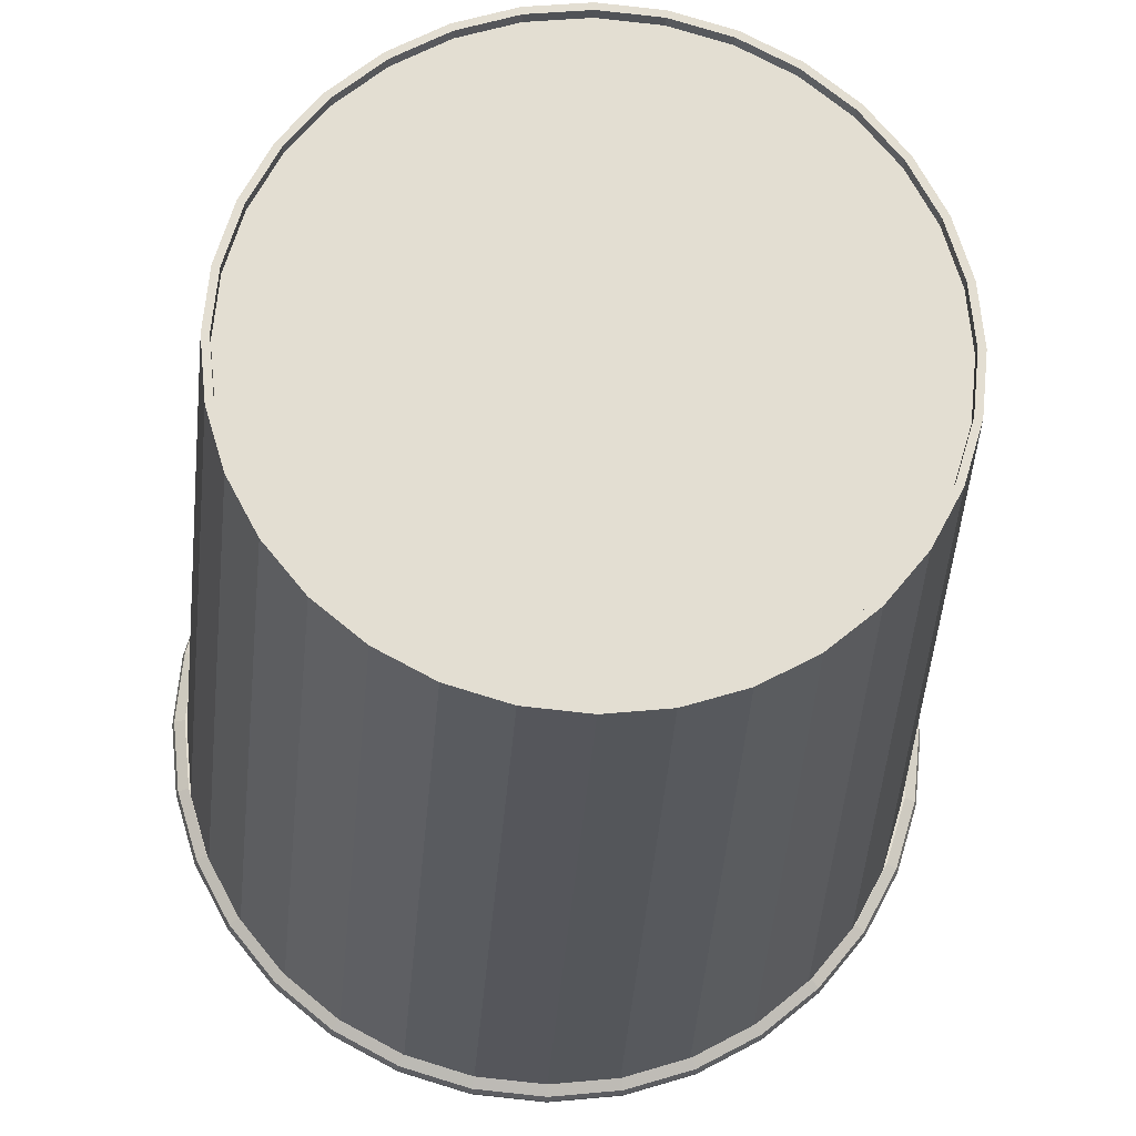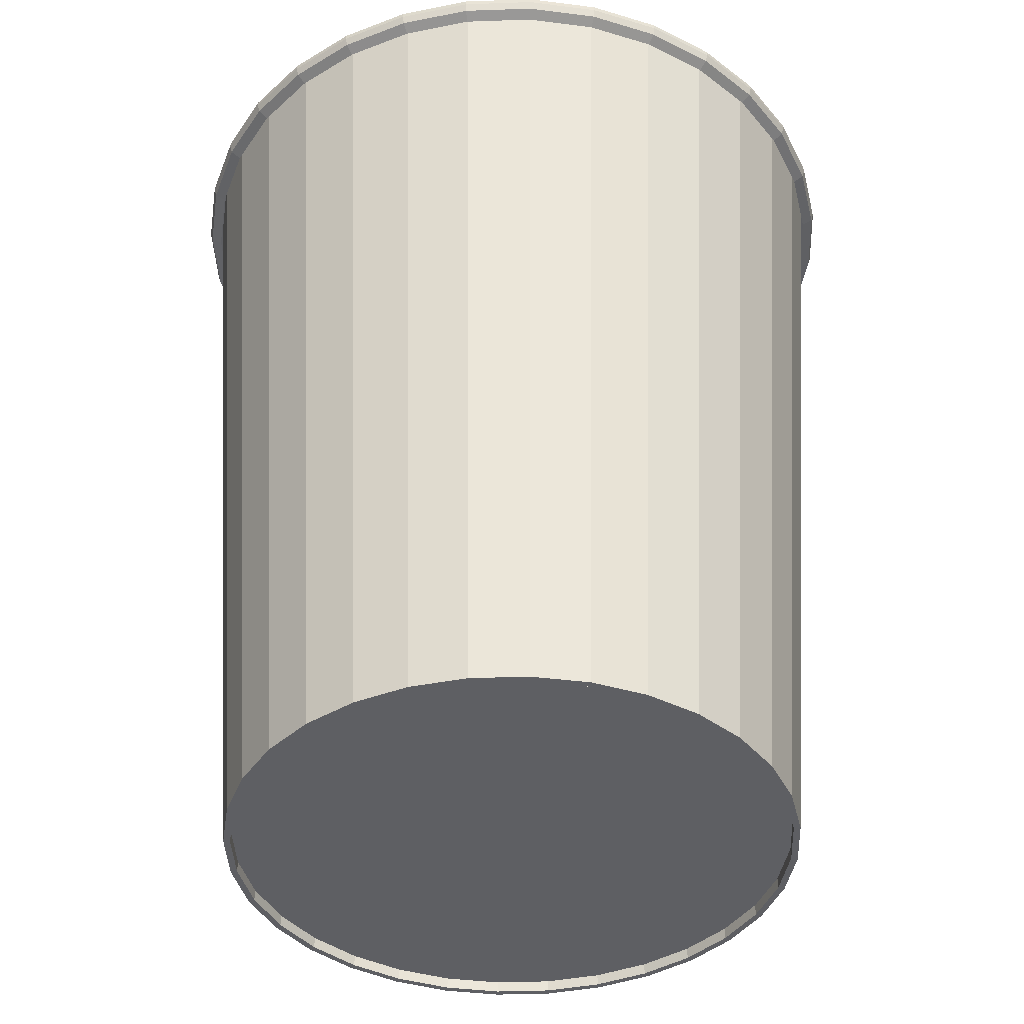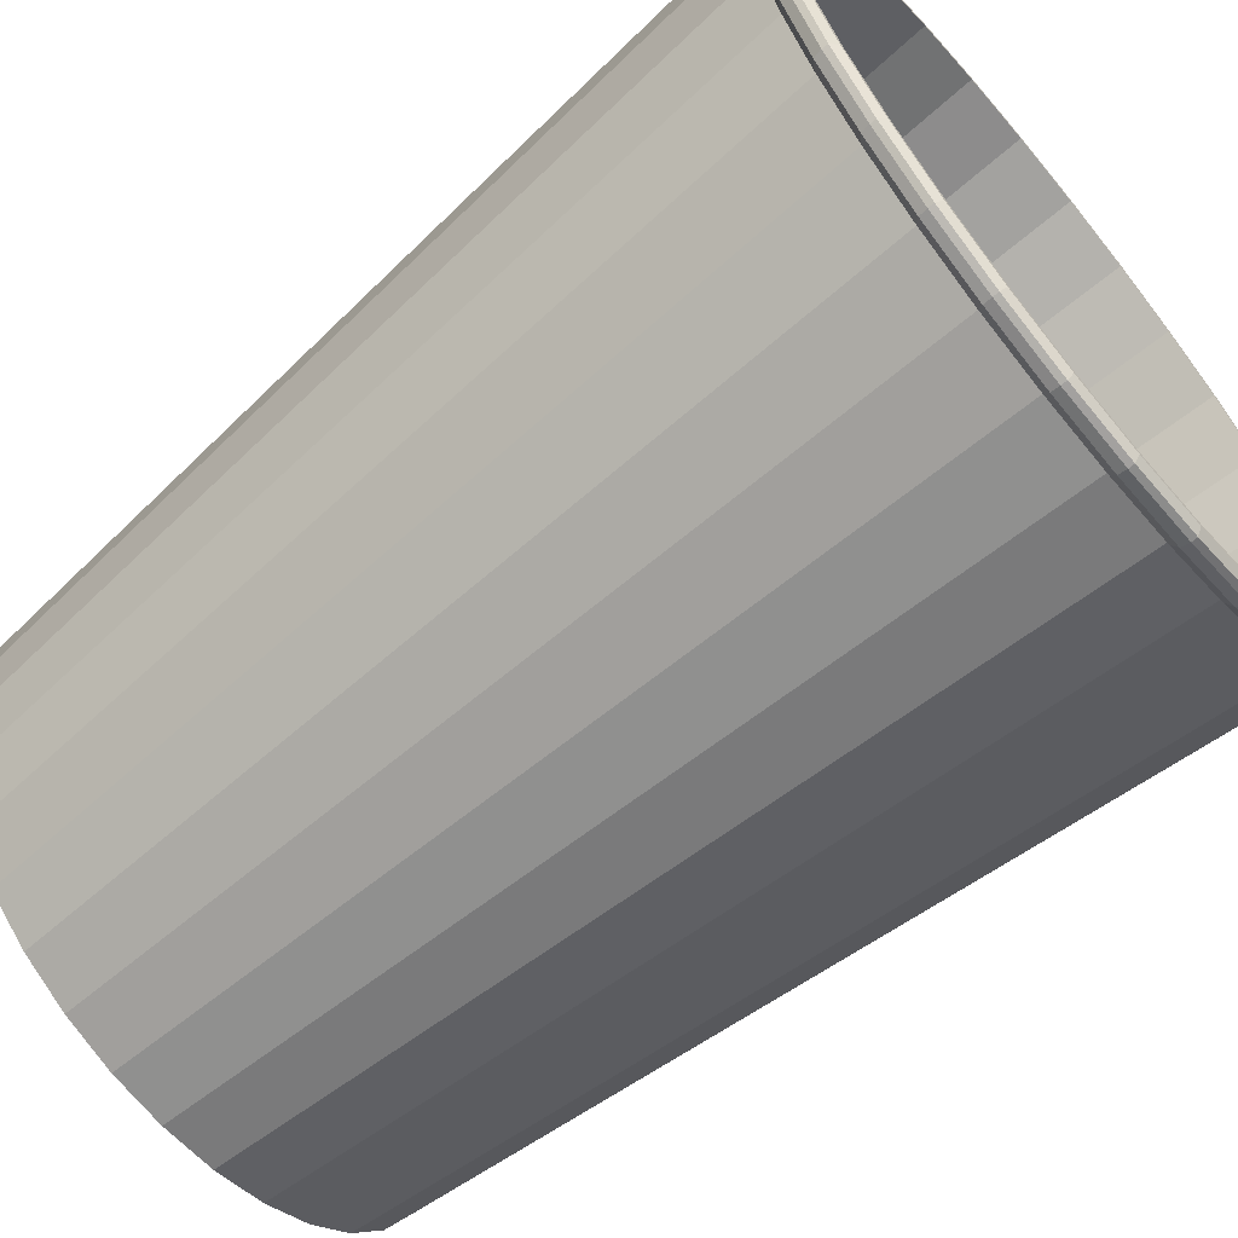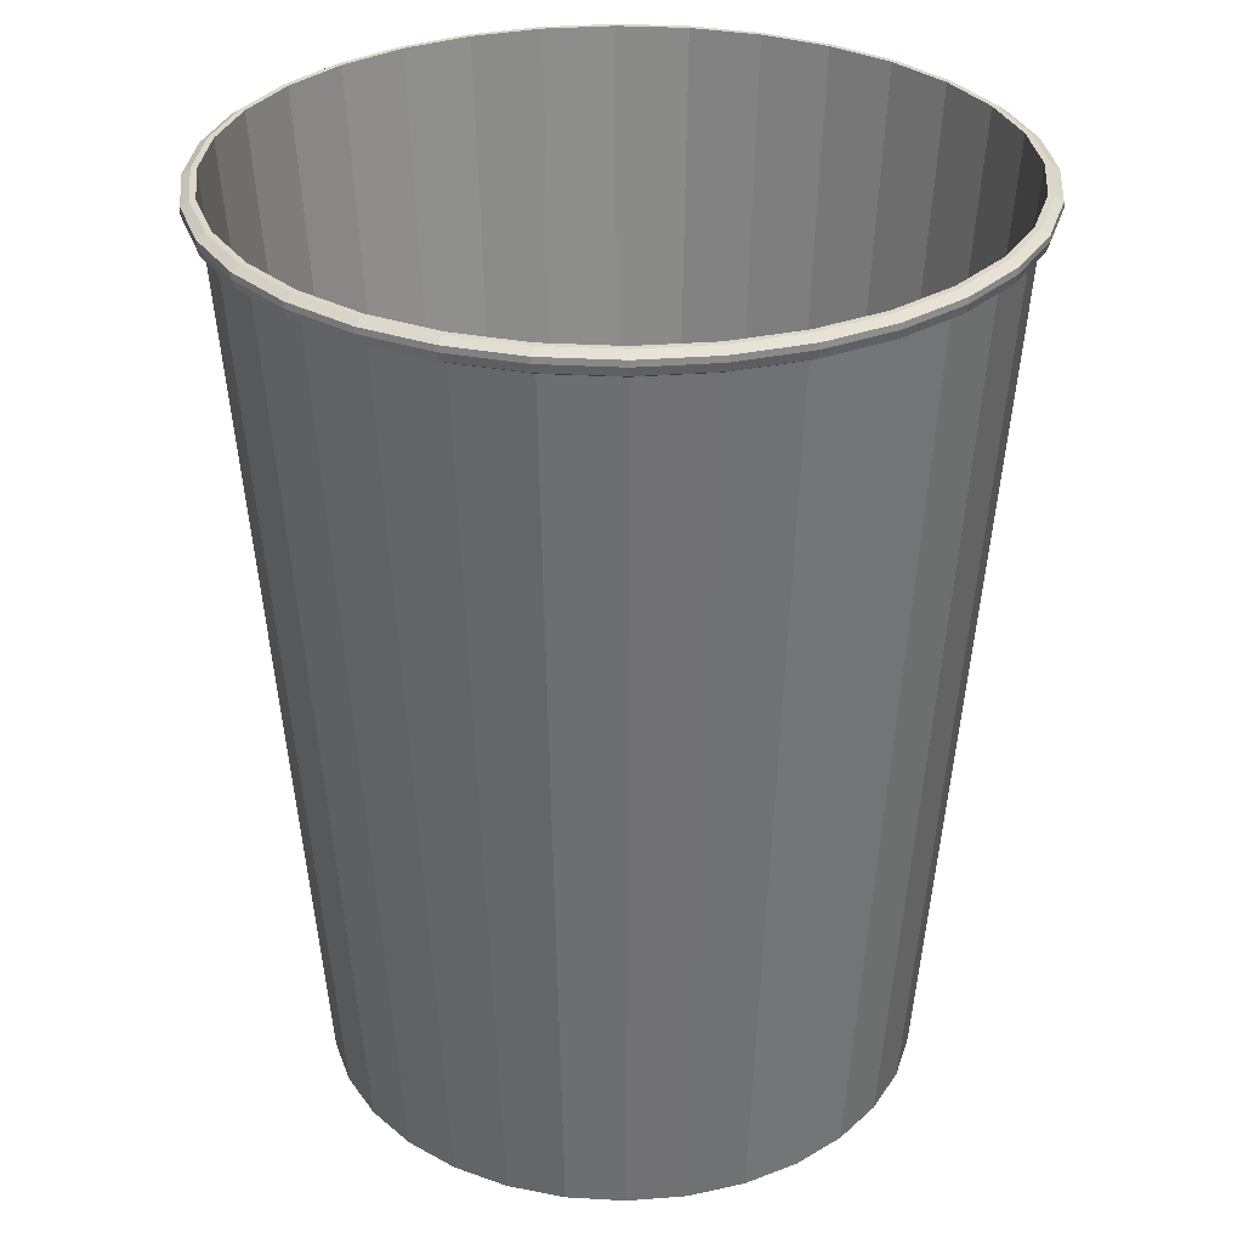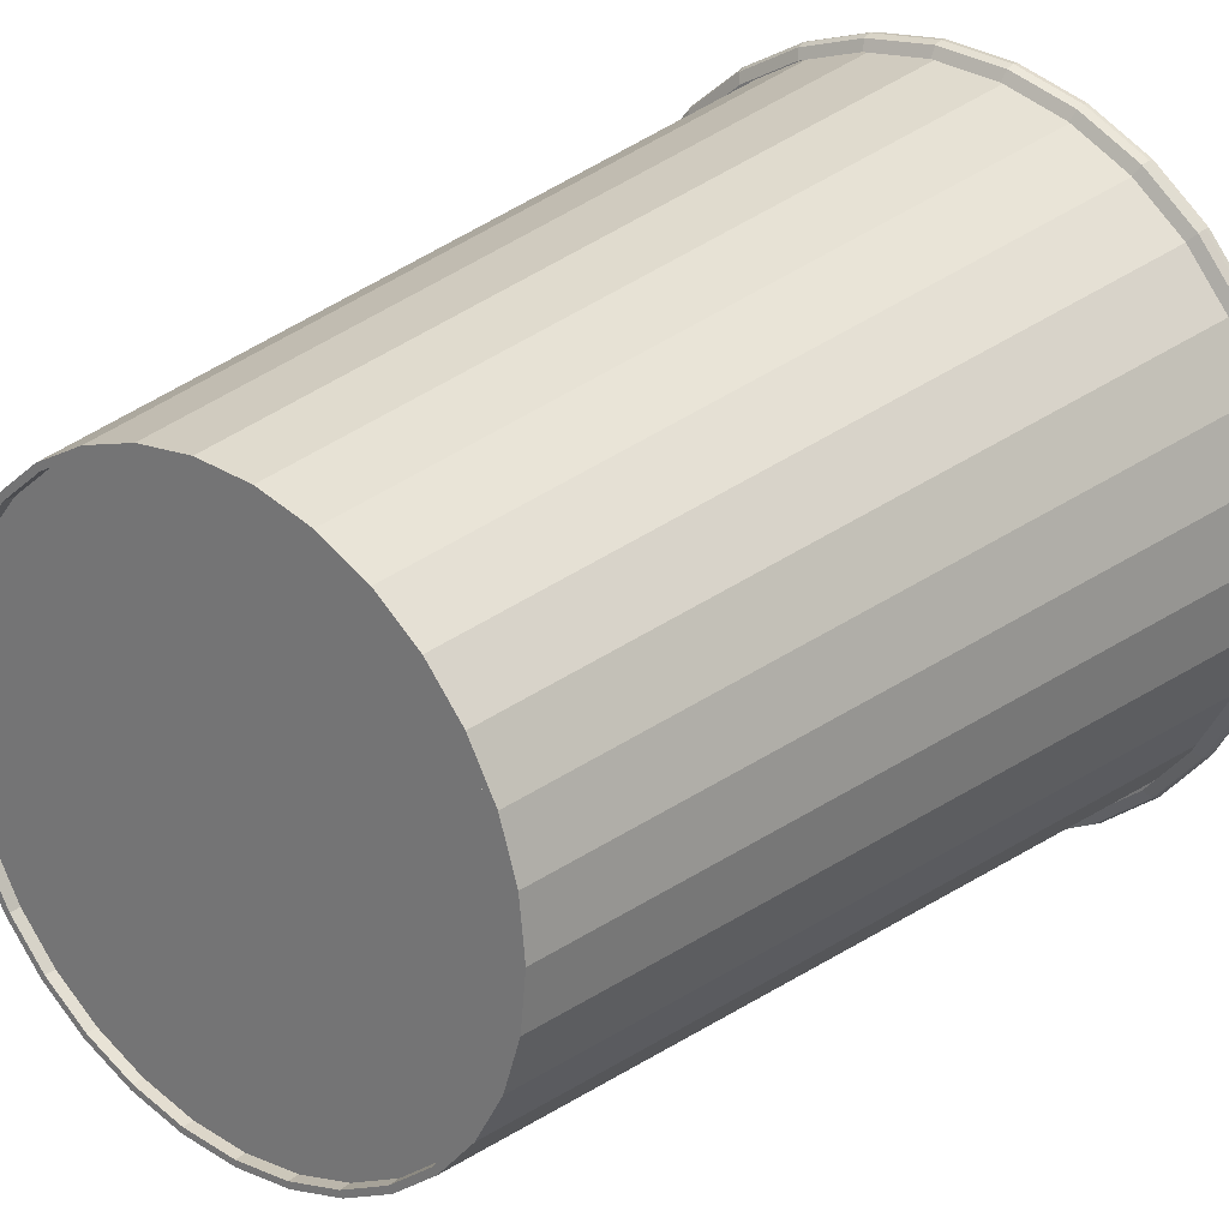
<metadata>
{"format":"obj","ext":"obj","renderer":"f3d","projection":"perspective","resolution":1024,"background":"white","views":[{"elev":-21.7,"azim":177.4,"up":"+Y"},{"elev":-41.0,"azim":131.8,"up":"+Z"},{"elev":-65.3,"azim":-50.1,"up":"+Y"},{"elev":30.5,"azim":134.1,"up":"+Z"},{"elev":26.0,"azim":-141.0,"up":"+Y"}]}
</metadata>
<code>
o cup
v -0.4616 -0.13 0.536
v -0.4611 -0.1251 0.536
v -0.4597 -0.1204 0.536
v -0.4574 -0.116 0.536
v -0.4542 -0.1122 0.536
v -0.4504 -0.1091 0.536
v -0.446 -0.1067 0.536
v -0.4413 -0.1053 0.536
v -0.4364 -0.1048 0.536
v -0.4315 -0.1053 0.536
v -0.4267 -0.1067 0.536
v -0.4224 -0.1091 0.536
v -0.4186 -0.1122 0.536
v -0.4154 -0.116 0.536
v -0.4131 -0.1204 0.536
v -0.4116 -0.1251 0.536
v -0.4112 -0.13 0.536
v -0.4116 -0.135 0.536
v -0.4131 -0.1397 0.536
v -0.4154 -0.144 0.536
v -0.4186 -0.1479 0.536
v -0.4224 -0.151 0.536
v -0.4267 -0.1533 0.536
v -0.4315 -0.1548 0.536
v -0.4364 -0.1553 0.536
v -0.4413 -0.1548 0.536
v -0.446 -0.1533 0.536
v -0.4504 -0.151 0.536
v -0.4542 -0.1479 0.536
v -0.4574 -0.144 0.536
v -0.4597 -0.1397 0.536
v -0.4611 -0.135 0.536
v -0.4686 -0.13 0.6154
v -0.468 -0.1237 0.6154
v -0.4662 -0.1177 0.6154
v -0.4632 -0.1121 0.6154
v -0.4592 -0.1073 0.6154
v -0.4543 -0.1032 0.6154
v -0.4487 -0.1003 0.6154
v -0.4427 -0.09844 0.6154
v -0.4364 -0.09782 0.6154
v -0.4301 -0.09844 0.6154
v -0.4241 -0.1003 0.6154
v -0.4185 -0.1032 0.6154
v -0.4136 -0.1073 0.6154
v -0.4096 -0.1121 0.6154
v -0.4066 -0.1177 0.6154
v -0.4048 -0.1237 0.6154
v -0.4042 -0.13 0.6154
v -0.4048 -0.1363 0.6154
v -0.4066 -0.1424 0.6154
v -0.4096 -0.1479 0.6154
v -0.4136 -0.1528 0.6154
v -0.4185 -0.1568 0.6154
v -0.4241 -0.1598 0.6154
v -0.4301 -0.1616 0.6154
v -0.4364 -0.1623 0.6154
v -0.4427 -0.1616 0.6154
v -0.4487 -0.1598 0.6154
v -0.4543 -0.1568 0.6154
v -0.4592 -0.1528 0.6154
v -0.4632 -0.1479 0.6154
v -0.4662 -0.1424 0.6154
v -0.468 -0.1363 0.6154
v -0.4691 -0.13 0.6154
v -0.4698 -0.13 0.6149
v -0.4685 -0.1237 0.6154
v -0.4692 -0.1235 0.6149
v -0.4666 -0.1175 0.6154
v -0.4673 -0.1172 0.6149
v -0.4636 -0.1119 0.6154
v -0.4642 -0.1115 0.6149
v -0.4595 -0.1069 0.6154
v -0.46 -0.1064 0.6149
v -0.4546 -0.1028 0.6154
v -0.455 -0.1022 0.6149
v -0.4489 -0.09981 0.6154
v -0.4492 -0.09915 0.6149
v -0.4428 -0.09795 0.6154
v -0.4429 -0.09724 0.6149
v -0.4364 -0.09732 0.6154
v -0.4364 -0.0966 0.6149
v -0.43 -0.09795 0.6154
v -0.4299 -0.09724 0.6149
v -0.4239 -0.09981 0.6154
v -0.4236 -0.09915 0.6149
v -0.4182 -0.1028 0.6154
v -0.4178 -0.1022 0.6149
v -0.4133 -0.1069 0.6154
v -0.4127 -0.1064 0.6149
v -0.4092 -0.1119 0.6154
v -0.4086 -0.1115 0.6149
v -0.4062 -0.1175 0.6154
v -0.4055 -0.1172 0.6149
v -0.4043 -0.1237 0.6154
v -0.4036 -0.1235 0.6149
v -0.4037 -0.13 0.6154
v -0.403 -0.13 0.6149
v -0.4043 -0.1364 0.6154
v -0.4036 -0.1366 0.6149
v -0.4062 -0.1426 0.6154
v -0.4055 -0.1428 0.6149
v -0.4092 -0.1482 0.6154
v -0.4086 -0.1486 0.6149
v -0.4133 -0.1532 0.6154
v -0.4127 -0.1537 0.6149
v -0.4182 -0.1572 0.6154
v -0.4178 -0.1578 0.6149
v -0.4239 -0.1603 0.6154
v -0.4236 -0.1609 0.6149
v -0.43 -0.1621 0.6154
v -0.4299 -0.1628 0.6149
v -0.4364 -0.1627 0.6154
v -0.4364 -0.1635 0.6149
v -0.4428 -0.1621 0.6154
v -0.4429 -0.1628 0.6149
v -0.4489 -0.1603 0.6154
v -0.4492 -0.1609 0.6149
v -0.4546 -0.1572 0.6154
v -0.455 -0.1578 0.6149
v -0.4595 -0.1532 0.6154
v -0.46 -0.1537 0.6149
v -0.4636 -0.1482 0.6154
v -0.4642 -0.1486 0.6149
v -0.4666 -0.1426 0.6154
v -0.4673 -0.1428 0.6149
v -0.4685 -0.1364 0.6154
v -0.4692 -0.1366 0.6149
v -0.4699 -0.13 0.6144
v -0.4687 -0.13 0.6131
v -0.4696 -0.13 0.6136
v -0.468 -0.1237 0.6131
v -0.4692 -0.1235 0.6144
v -0.469 -0.1235 0.6136
v -0.4662 -0.1177 0.6131
v -0.4673 -0.1172 0.6144
v -0.4671 -0.1173 0.6136
v -0.4632 -0.1121 0.6131
v -0.4642 -0.1114 0.6144
v -0.464 -0.1116 0.6136
v -0.4592 -0.1072 0.6131
v -0.4601 -0.1064 0.6144
v -0.4599 -0.1065 0.6136
v -0.4543 -0.1032 0.6131
v -0.455 -0.1022 0.6144
v -0.4549 -0.1024 0.6136
v -0.4487 -0.1002 0.6131
v -0.4492 -0.09911 0.6144
v -0.4491 -0.09932 0.6136
v -0.4427 -0.09839 0.6131
v -0.4429 -0.09721 0.6144
v -0.4429 -0.09743 0.6136
v -0.4364 -0.09777 0.6131
v -0.4364 -0.09656 0.6144
v -0.4364 -0.0968 0.6136
v -0.4301 -0.09839 0.6131
v -0.4299 -0.09721 0.6144
v -0.4299 -0.09743 0.6136
v -0.424 -0.1002 0.6131
v -0.4236 -0.09911 0.6144
v -0.4237 -0.09932 0.6136
v -0.4185 -0.1032 0.6131
v -0.4178 -0.1022 0.6144
v -0.4179 -0.1024 0.6136
v -0.4136 -0.1072 0.6131
v -0.4127 -0.1064 0.6144
v -0.4129 -0.1065 0.6136
v -0.4096 -0.1121 0.6131
v -0.4086 -0.1114 0.6144
v -0.4088 -0.1116 0.6136
v -0.4066 -0.1177 0.6131
v -0.4055 -0.1172 0.6144
v -0.4057 -0.1173 0.6136
v -0.4047 -0.1237 0.6131
v -0.4036 -0.1235 0.6144
v -0.4038 -0.1235 0.6136
v -0.4041 -0.13 0.6131
v -0.4029 -0.13 0.6144
v -0.4031 -0.13 0.6136
v -0.4047 -0.1363 0.6131
v -0.4036 -0.1366 0.6144
v -0.4038 -0.1365 0.6136
v -0.4066 -0.1424 0.6131
v -0.4055 -0.1428 0.6144
v -0.4057 -0.1428 0.6136
v -0.4096 -0.148 0.6131
v -0.4086 -0.1486 0.6144
v -0.4088 -0.1485 0.6136
v -0.4136 -0.1529 0.6131
v -0.4127 -0.1537 0.6144
v -0.4129 -0.1535 0.6136
v -0.4185 -0.1569 0.6131
v -0.4178 -0.1579 0.6144
v -0.4179 -0.1577 0.6136
v -0.424 -0.1598 0.6131
v -0.4236 -0.161 0.6144
v -0.4237 -0.1607 0.6136
v -0.4301 -0.1617 0.6131
v -0.4299 -0.1629 0.6144
v -0.4299 -0.1626 0.6136
v -0.4364 -0.1623 0.6131
v -0.4364 -0.1635 0.6144
v -0.4364 -0.1633 0.6136
v -0.4427 -0.1617 0.6131
v -0.4429 -0.1629 0.6144
v -0.4429 -0.1626 0.6136
v -0.4487 -0.1598 0.6131
v -0.4492 -0.161 0.6144
v -0.4491 -0.1607 0.6136
v -0.4543 -0.1569 0.6131
v -0.455 -0.1579 0.6144
v -0.4549 -0.1577 0.6136
v -0.4592 -0.1529 0.6131
v -0.4601 -0.1537 0.6144
v -0.4599 -0.1535 0.6136
v -0.4632 -0.148 0.6131
v -0.4642 -0.1486 0.6144
v -0.464 -0.1485 0.6136
v -0.4662 -0.1424 0.6131
v -0.4673 -0.1428 0.6144
v -0.4671 -0.1428 0.6136
v -0.468 -0.1363 0.6131
v -0.4692 -0.1366 0.6144
v -0.469 -0.1365 0.6136
v -0.4622 -0.13 0.5349
v -0.4617 -0.125 0.5349
v -0.4602 -0.1202 0.5349
v -0.4579 -0.1157 0.5349
v -0.4546 -0.1118 0.5349
v -0.4507 -0.1086 0.5349
v -0.4463 -0.1062 0.5349
v -0.4414 -0.1047 0.5349
v -0.4364 -0.1042 0.5349
v -0.4314 -0.1047 0.5349
v -0.4265 -0.1062 0.5349
v -0.422 -0.1086 0.5349
v -0.4181 -0.1118 0.5349
v -0.4149 -0.1157 0.5349
v -0.4125 -0.1202 0.5349
v -0.4111 -0.125 0.5349
v -0.4106 -0.13 0.5349
v -0.4111 -0.1351 0.5349
v -0.4125 -0.1399 0.5349
v -0.4149 -0.1444 0.5349
v -0.4181 -0.1483 0.5349
v -0.422 -0.1515 0.5349
v -0.4265 -0.1539 0.5349
v -0.4314 -0.1554 0.5349
v -0.4364 -0.1559 0.5349
v -0.4414 -0.1554 0.5349
v -0.4463 -0.1539 0.5349
v -0.4507 -0.1515 0.5349
v -0.4546 -0.1483 0.5349
v -0.4579 -0.1444 0.5349
v -0.4602 -0.1399 0.5349
v -0.4617 -0.1351 0.5349
v -0.4616 -0.13 0.5349
v -0.4611 -0.1251 0.5349
v -0.4597 -0.1204 0.5349
v -0.4574 -0.116 0.5349
v -0.4542 -0.1122 0.5349
v -0.4504 -0.1091 0.5349
v -0.446 -0.1067 0.5349
v -0.4413 -0.1053 0.5349
v -0.4364 -0.1048 0.5349
v -0.4315 -0.1053 0.5349
v -0.4267 -0.1067 0.5349
v -0.4224 -0.1091 0.5349
v -0.4186 -0.1122 0.5349
v -0.4154 -0.116 0.5349
v -0.4131 -0.1204 0.5349
v -0.4116 -0.1251 0.5349
v -0.4112 -0.13 0.5349
v -0.4116 -0.135 0.5349
v -0.4131 -0.1397 0.5349
v -0.4154 -0.144 0.5349
v -0.4186 -0.1479 0.5349
v -0.4224 -0.151 0.5349
v -0.4267 -0.1533 0.5349
v -0.4315 -0.1548 0.5349
v -0.4364 -0.1553 0.5349
v -0.4413 -0.1548 0.5349
v -0.446 -0.1533 0.5349
v -0.4504 -0.151 0.5349
v -0.4542 -0.1479 0.5349
v -0.4574 -0.144 0.5349
v -0.4597 -0.1397 0.5349
v -0.4611 -0.135 0.5349
f 35 69 67 34
f 36 71 69 35
f 37 73 71 36
f 38 75 73 37
f 39 77 75 38
f 40 79 77 39
f 41 81 79 40
f 42 83 81 41
f 43 85 83 42
f 44 87 85 43
f 45 89 87 44
f 46 91 89 45
f 47 93 91 46
f 48 95 93 47
f 49 97 95 48
f 50 99 97 49
f 51 101 99 50
f 52 103 101 51
f 53 105 103 52
f 54 107 105 53
f 55 109 107 54
f 56 111 109 55
f 57 113 111 56
f 58 115 113 57
f 59 117 115 58
f 60 119 117 59
f 61 121 119 60
f 62 123 121 61
f 63 125 123 62
f 64 127 125 63
f 33 65 127 64
f 1 32 31 30 29 28 27 26 25 24 23 22 21 20 19 18 17 16 15 14 13 12 11 10 9 8 7 6 5 4 3 2
f 226 34 33 225
f 227 35 34 226
f 228 36 35 227
f 229 37 36 228
f 230 38 37 229
f 231 39 38 230
f 232 40 39 231
f 233 41 40 232
f 234 42 41 233
f 235 43 42 234
f 236 44 43 235
f 237 45 44 236
f 238 46 45 237
f 239 47 46 238
f 240 48 47 239
f 241 49 48 240
f 242 50 49 241
f 243 51 50 242
f 244 52 51 243
f 245 53 52 244
f 246 54 53 245
f 247 55 54 246
f 248 56 55 247
f 249 57 56 248
f 250 58 57 249
f 251 59 58 250
f 252 60 59 251
f 253 61 60 252
f 254 62 61 253
f 255 63 62 254
f 256 64 63 255
f 225 33 64 256
f 66 65 67 68
f 68 67 69 70
f 70 69 71 72
f 72 71 73 74
f 74 73 75 76
f 76 75 77 78
f 78 77 79 80
f 80 79 81 82
f 82 81 83 84
f 84 83 85 86
f 86 85 87 88
f 88 87 89 90
f 90 89 91 92
f 92 91 93 94
f 94 93 95 96
f 96 95 97 98
f 98 97 99 100
f 100 99 101 102
f 102 101 103 104
f 104 103 105 106
f 106 105 107 108
f 108 107 109 110
f 110 109 111 112
f 112 111 113 114
f 114 113 115 116
f 116 115 117 118
f 118 117 119 120
f 120 119 121 122
f 122 121 123 124
f 124 123 125 126
f 126 125 127 128
f 129 66 68 133
f 128 127 65 66
f 34 67 65 33
f 136 70 72 139
f 220 126 128 223
f 217 124 126 220
f 214 122 124 217
f 211 120 122 214
f 208 118 120 211
f 205 116 118 208
f 202 114 116 205
f 199 112 114 202
f 196 110 112 199
f 193 108 110 196
f 190 106 108 193
f 187 104 106 190
f 184 102 104 187
f 181 100 102 184
f 178 98 100 181
f 175 96 98 178
f 172 94 96 175
f 169 92 94 172
f 166 90 92 169
f 163 88 90 166
f 160 86 88 163
f 157 84 86 160
f 154 82 84 157
f 151 80 82 154
f 148 78 80 151
f 145 76 78 148
f 142 74 76 145
f 139 72 74 142
f 133 68 70 136
f 130 131 134 132
f 131 129 133 134
f 132 134 137 135
f 134 133 136 137
f 135 137 140 138
f 137 136 139 140
f 138 140 143 141
f 140 139 142 143
f 141 143 146 144
f 143 142 145 146
f 144 146 149 147
f 146 145 148 149
f 147 149 152 150
f 149 148 151 152
f 150 152 155 153
f 152 151 154 155
f 153 155 158 156
f 155 154 157 158
f 156 158 161 159
f 158 157 160 161
f 159 161 164 162
f 161 160 163 164
f 162 164 167 165
f 164 163 166 167
f 165 167 170 168
f 167 166 169 170
f 168 170 173 171
f 170 169 172 173
f 171 173 176 174
f 173 172 175 176
f 174 176 179 177
f 176 175 178 179
f 177 179 182 180
f 179 178 181 182
f 180 182 185 183
f 182 181 184 185
f 183 185 188 186
f 185 184 187 188
f 186 188 191 189
f 188 187 190 191
f 189 191 194 192
f 191 190 193 194
f 192 194 197 195
f 194 193 196 197
f 195 197 200 198
f 197 196 199 200
f 198 200 203 201
f 200 199 202 203
f 201 203 206 204
f 203 202 205 206
f 204 206 209 207
f 206 205 208 209
f 207 209 212 210
f 209 208 211 212
f 210 212 215 213
f 212 211 214 215
f 213 215 218 216
f 215 214 217 218
f 216 218 221 219
f 218 217 220 221
f 219 221 224 222
f 221 220 223 224
f 222 224 131 130
f 224 223 129 131
f 223 128 66 129
f 258 226 225 257
f 259 227 226 258
f 260 228 227 259
f 261 229 228 260
f 262 230 229 261
f 263 231 230 262
f 264 232 231 263
f 265 233 232 264
f 266 234 233 265
f 267 235 234 266
f 268 236 235 267
f 269 237 236 268
f 270 238 237 269
f 271 239 238 270
f 272 240 239 271
f 273 241 240 272
f 274 242 241 273
f 275 243 242 274
f 276 244 243 275
f 277 245 244 276
f 278 246 245 277
f 279 247 246 278
f 280 248 247 279
f 281 249 248 280
f 282 250 249 281
f 283 251 250 282
f 284 252 251 283
f 285 253 252 284
f 286 254 253 285
f 287 255 254 286
f 288 256 255 287
f 257 225 256 288
f 2 258 257 1
f 3 259 258 2
f 4 260 259 3
f 5 261 260 4
f 6 262 261 5
f 7 263 262 6
f 8 264 263 7
f 9 265 264 8
f 10 266 265 9
f 11 267 266 10
f 12 268 267 11
f 13 269 268 12
f 14 270 269 13
f 15 271 270 14
f 16 272 271 15
f 17 273 272 16
f 18 274 273 17
f 19 275 274 18
f 20 276 275 19
f 21 277 276 20
f 22 278 277 21
f 23 279 278 22
f 24 280 279 23
f 25 281 280 24
f 26 282 281 25
f 27 283 282 26
f 28 284 283 27
f 29 285 284 28
f 30 286 285 29
f 31 287 286 30
f 32 288 287 31
f 1 257 288 32

</code>
